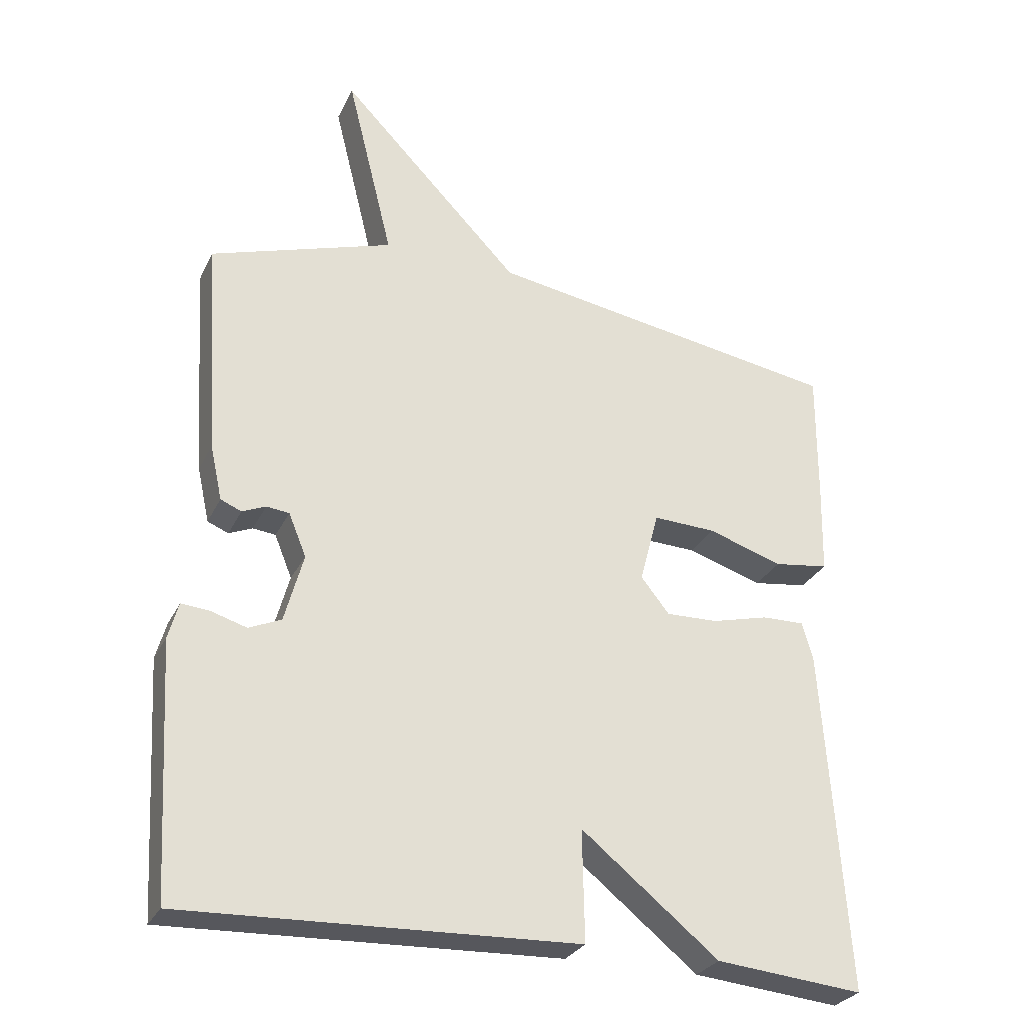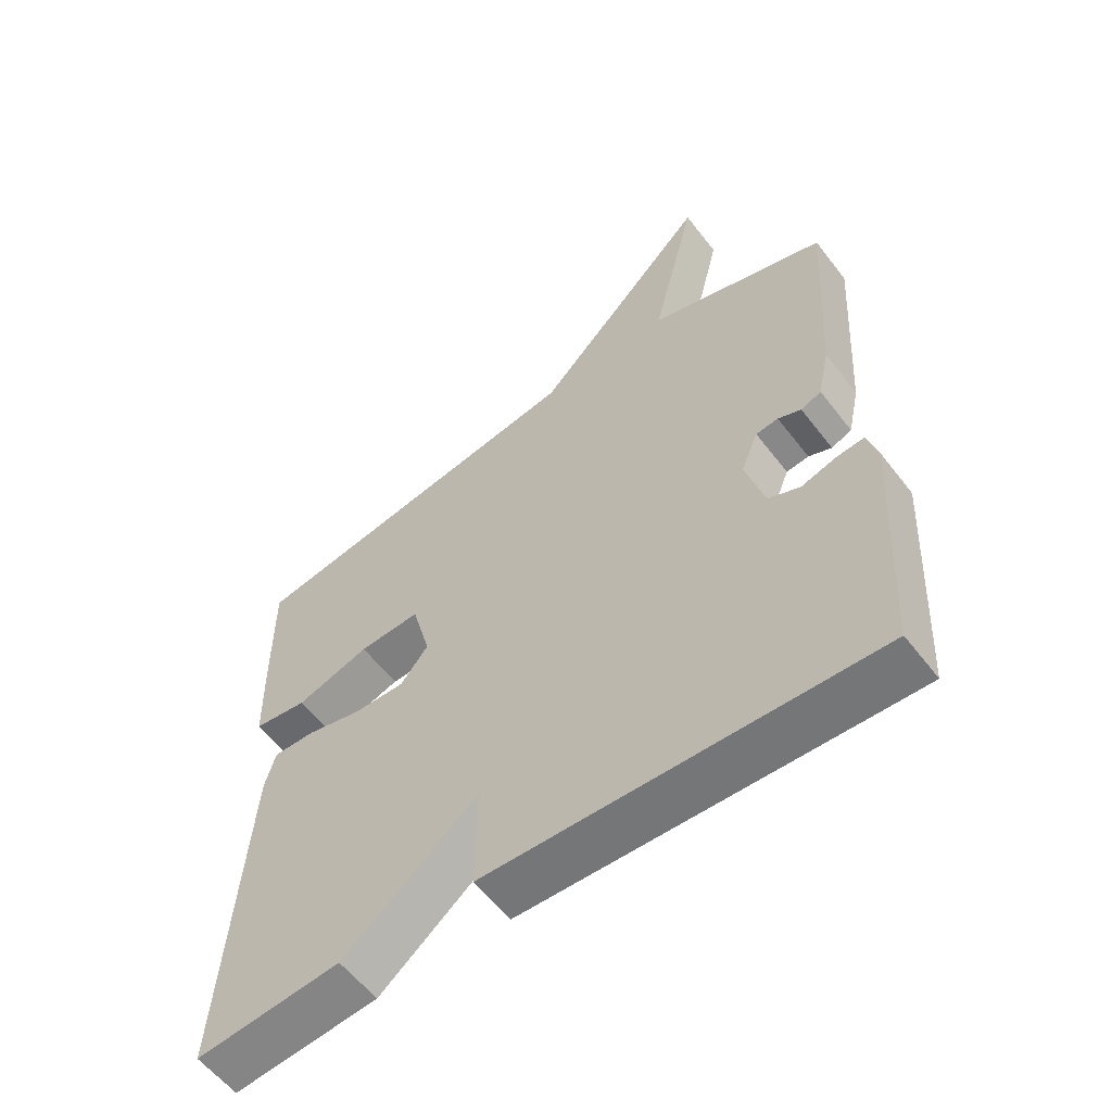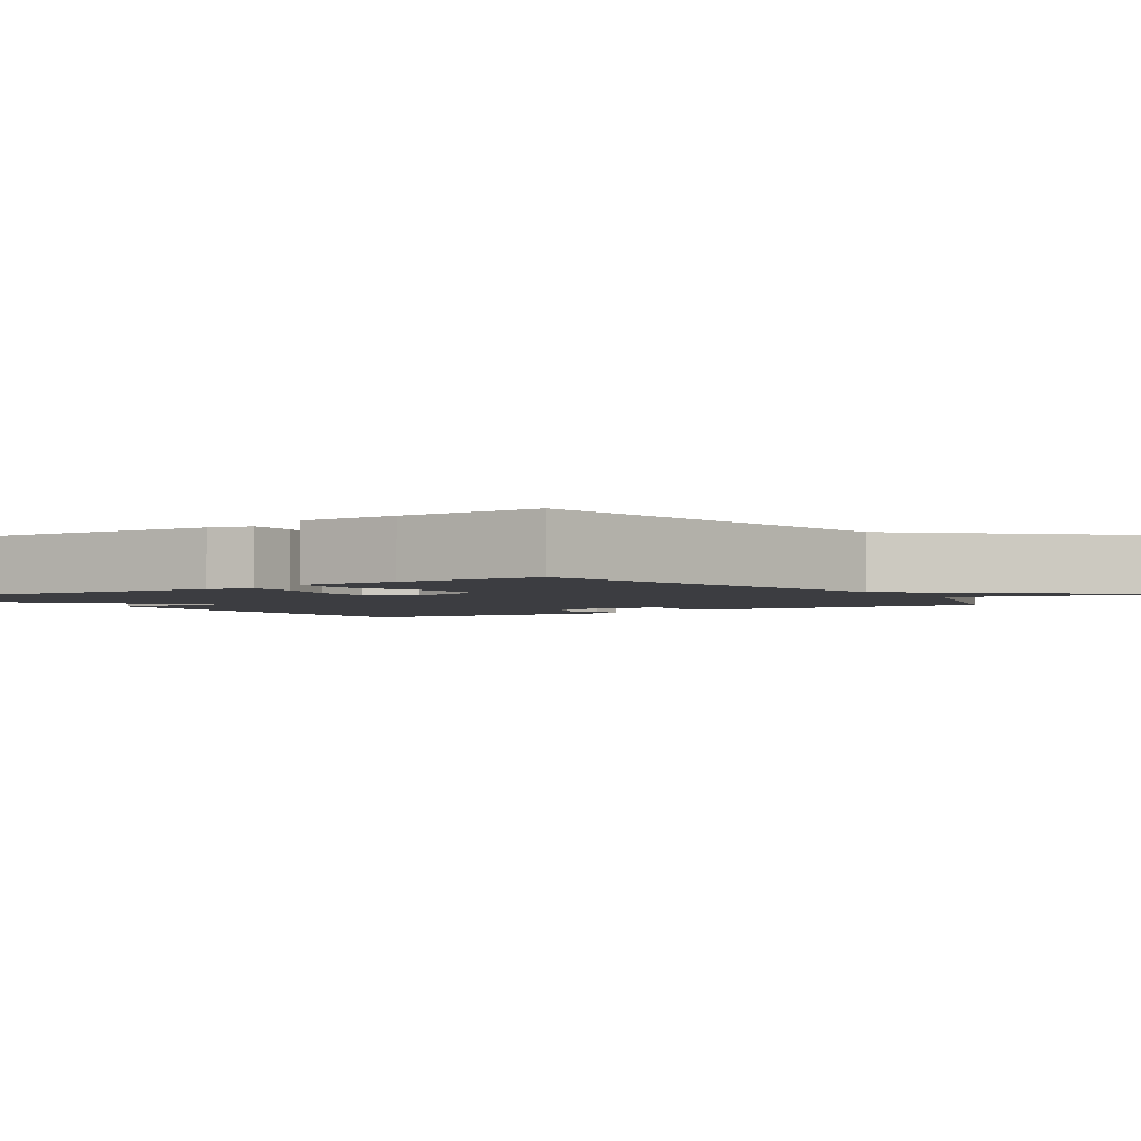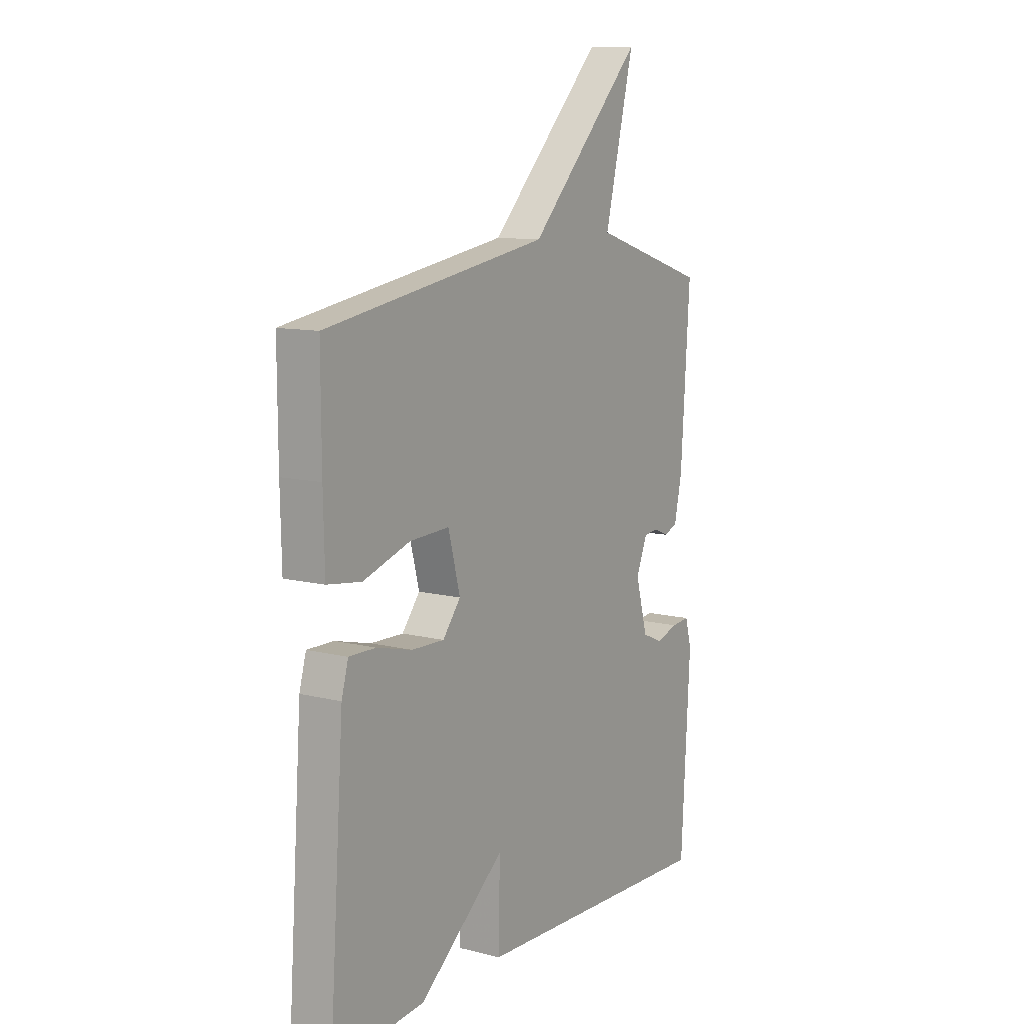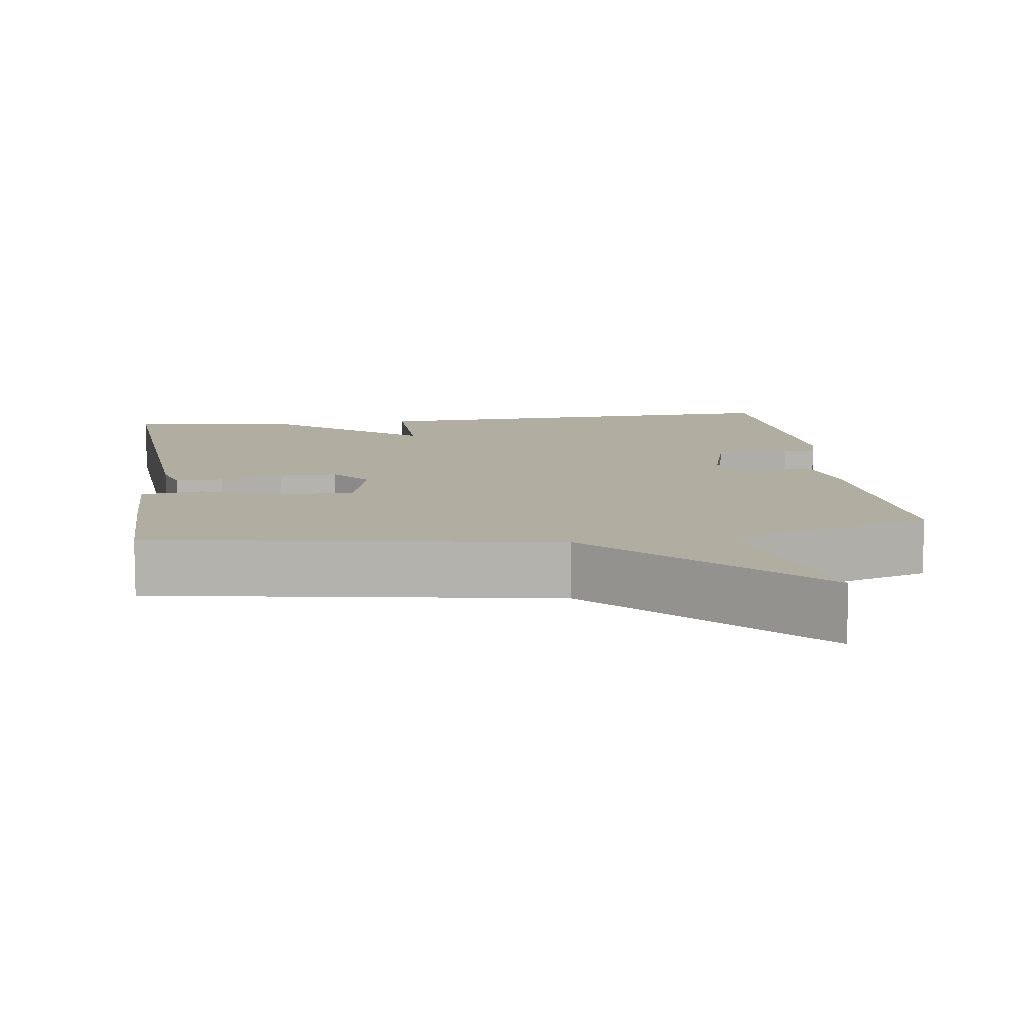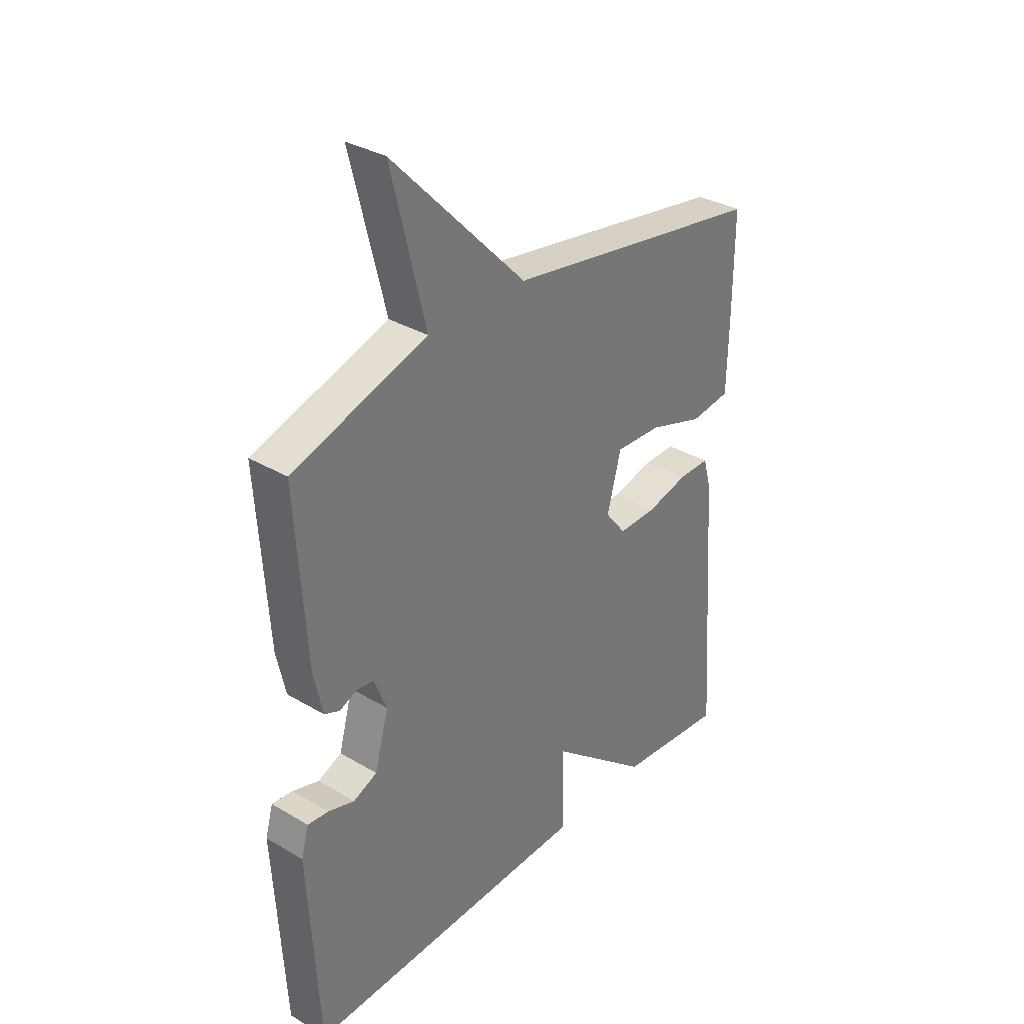
<metadata>
{"format":"obj","ext":"obj","renderer":"f3d","projection":"perspective","resolution":1024,"background":"white","views":[{"elev":-28.5,"azim":158.3,"up":"+Z"},{"elev":-58.2,"azim":37.3,"up":"+Z"},{"elev":-2.7,"azim":-55.8,"up":"+Y"},{"elev":10.6,"azim":-57.7,"up":"+Z"},{"elev":10.3,"azim":-7.8,"up":"+Y"},{"elev":33.3,"azim":129.2,"up":"+Z"}]}
</metadata>
<code>
v -0.5 0.07 0.5
v 0.028 0.07 0.587
v 0.297 0.07 0.866
v 0.228 0.07 0.587
v 0.5 0.07 0.5
v 0.479 0.07 0.177
v 0.461 0.07 0.095
v 0.43 0.07 0.082
v 0.395 0.07 0.097
v 0.361 0.07 0.093
v 0.335 0.07 0.029
v 0.363 0.07 -0.073
v 0.411 0.07 -0.094
v 0.464 0.07 -0.078
v 0.506 0.07 -0.074
v 0.521 0.07 -0.128
v 0.5 0.07 -0.5
v -0.082 0.07 -0.479
v -0.079 0.07 -0.315
v -0.282 0.07 -0.479
v -0.5 0.07 -0.5
v -0.465 0.07 0.008
v -0.449 0.07 0.065
v -0.386 0.07 0.064
v -0.302 0.07 0.043
v -0.225 0.07 0.041
v -0.183 0.07 0.094
v -0.211 0.07 0.2
v -0.304 0.07 0.196
v -0.415 0.07 0.16
v -0.496 0.07 0.171
v -0.499 0.07 0.306
v -0.5 0 0.5
v 0.028 0 0.587
v 0.297 0 0.866
v 0.228 0 0.587
v 0.5 0 0.5
v 0.479 0 0.177
v 0.461 0 0.095
v 0.43 0 0.082
v 0.395 0 0.097
v 0.361 0 0.093
v 0.335 0 0.029
v 0.363 0 -0.073
v 0.411 0 -0.094
v 0.464 0 -0.078
v 0.506 0 -0.074
v 0.521 0 -0.128
v 0.5 0 -0.5
v -0.082 0 -0.479
v -0.079 0 -0.315
v -0.282 0 -0.479
v -0.5 0 -0.5
v -0.465 0 0.008
v -0.449 0 0.065
v -0.386 0 0.064
v -0.302 0 0.043
v -0.225 0 0.041
v -0.183 0 0.094
v -0.211 0 0.2
v -0.304 0 0.196
v -0.415 0 0.16
v -0.496 0 0.171
v -0.499 0 0.306
f 32 1 2
f 31 32 2
f 30 31 2
f 29 30 2
f 2 3 4
f 29 2 4
f 28 29 4
f 4 5 6
f 28 4 6
f 27 28 6
f 26 27 6
f 23 24 25
f 22 23 25
f 21 22 25
f 20 21 25
f 19 20 25
f 19 25 26
f 17 18 19
f 16 17 19
f 15 16 19
f 14 15 19
f 13 14 19
f 12 13 19 26
f 11 12 26
f 10 11 26
f 9 10 26 6
f 6 7 8 9
f 34 33 64
f 34 64 63
f 34 63 62
f 34 62 61
f 36 35 34
f 36 34 61
f 36 61 60
f 38 37 36
f 38 36 60
f 38 60 59
f 38 59 58
f 57 56 55
f 57 55 54
f 57 54 53
f 57 53 52
f 57 52 51
f 58 57 51
f 51 50 49
f 51 49 48
f 51 48 47
f 51 47 46
f 51 46 45
f 58 51 45 44
f 58 44 43
f 58 43 42
f 38 58 42 41
f 41 40 39 38
f 1 33 34 2
f 2 34 35 3
f 3 35 36 4
f 4 36 37 5
f 5 37 38 6
f 6 38 39 7
f 7 39 40 8
f 8 40 41 9
f 9 41 42 10
f 10 42 43 11
f 11 43 44 12
f 12 44 45 13
f 13 45 46 14
f 14 46 47 15
f 15 47 48 16
f 16 48 49 17
f 17 49 50 18
f 18 50 51 19
f 19 51 52 20
f 20 52 53 21
f 21 53 54 22
f 22 54 55 23
f 23 55 56 24
f 24 56 57 25
f 25 57 58 26
f 26 58 59 27
f 27 59 60 28
f 28 60 61 29
f 29 61 62 30
f 30 62 63 31
f 31 63 64 32
f 32 64 33 1

</code>
